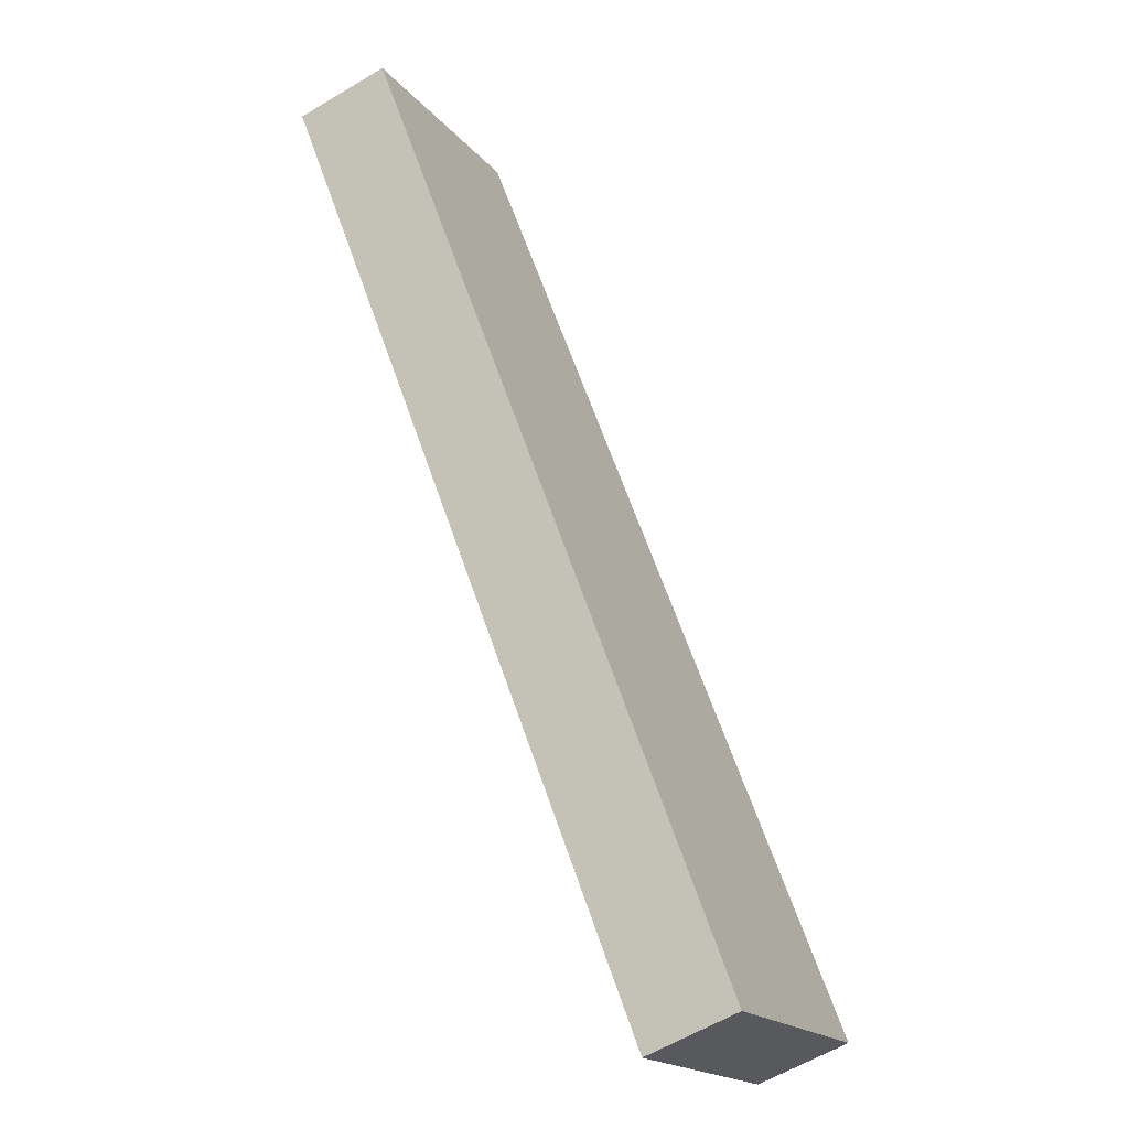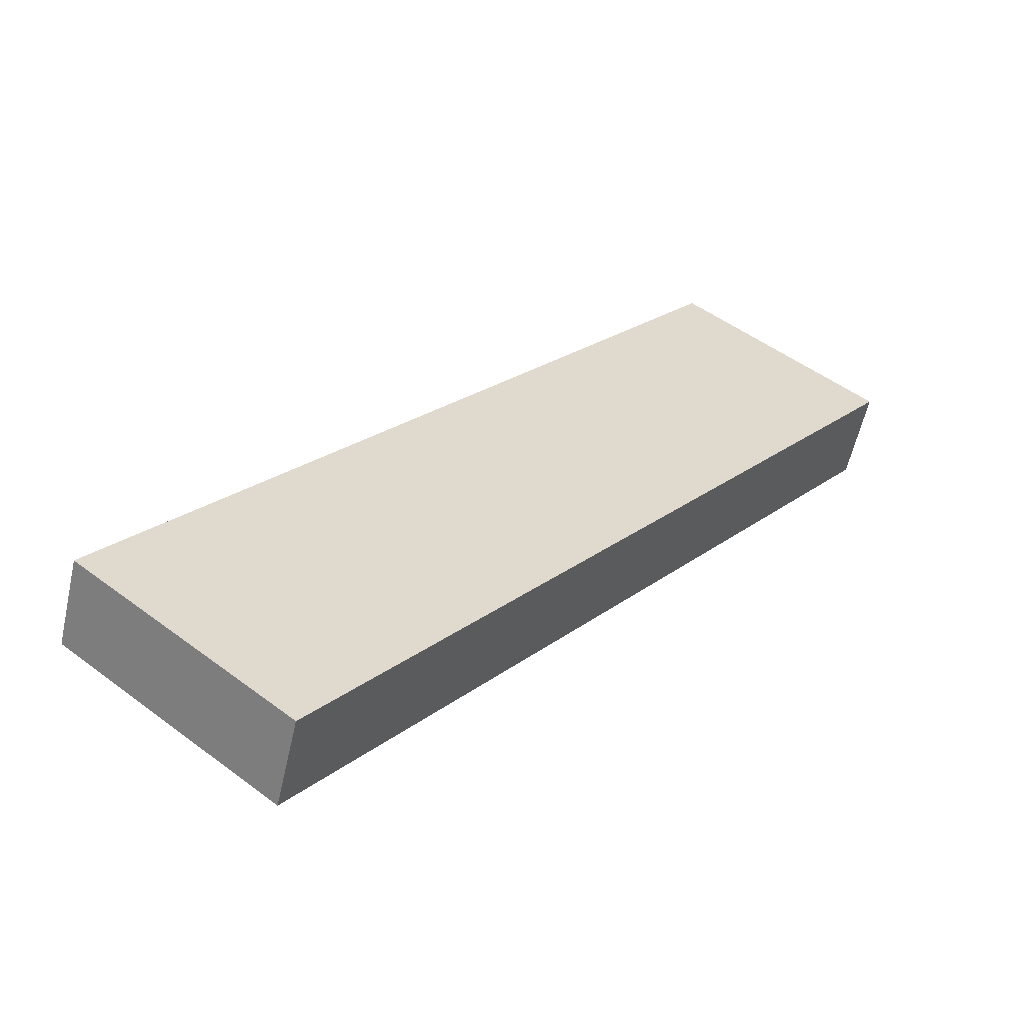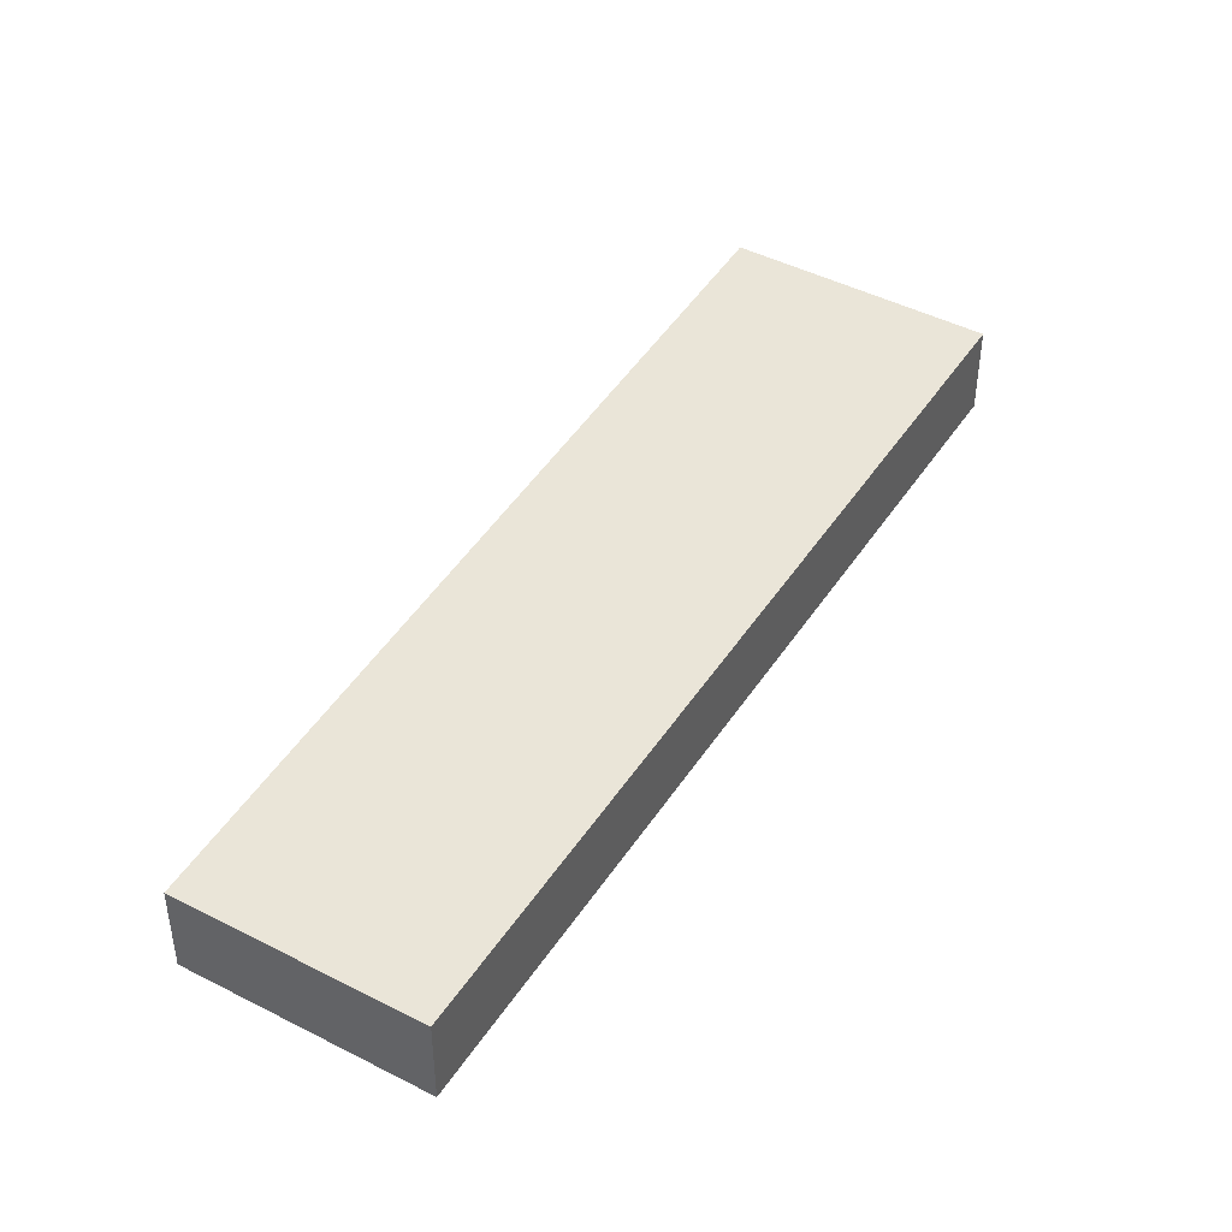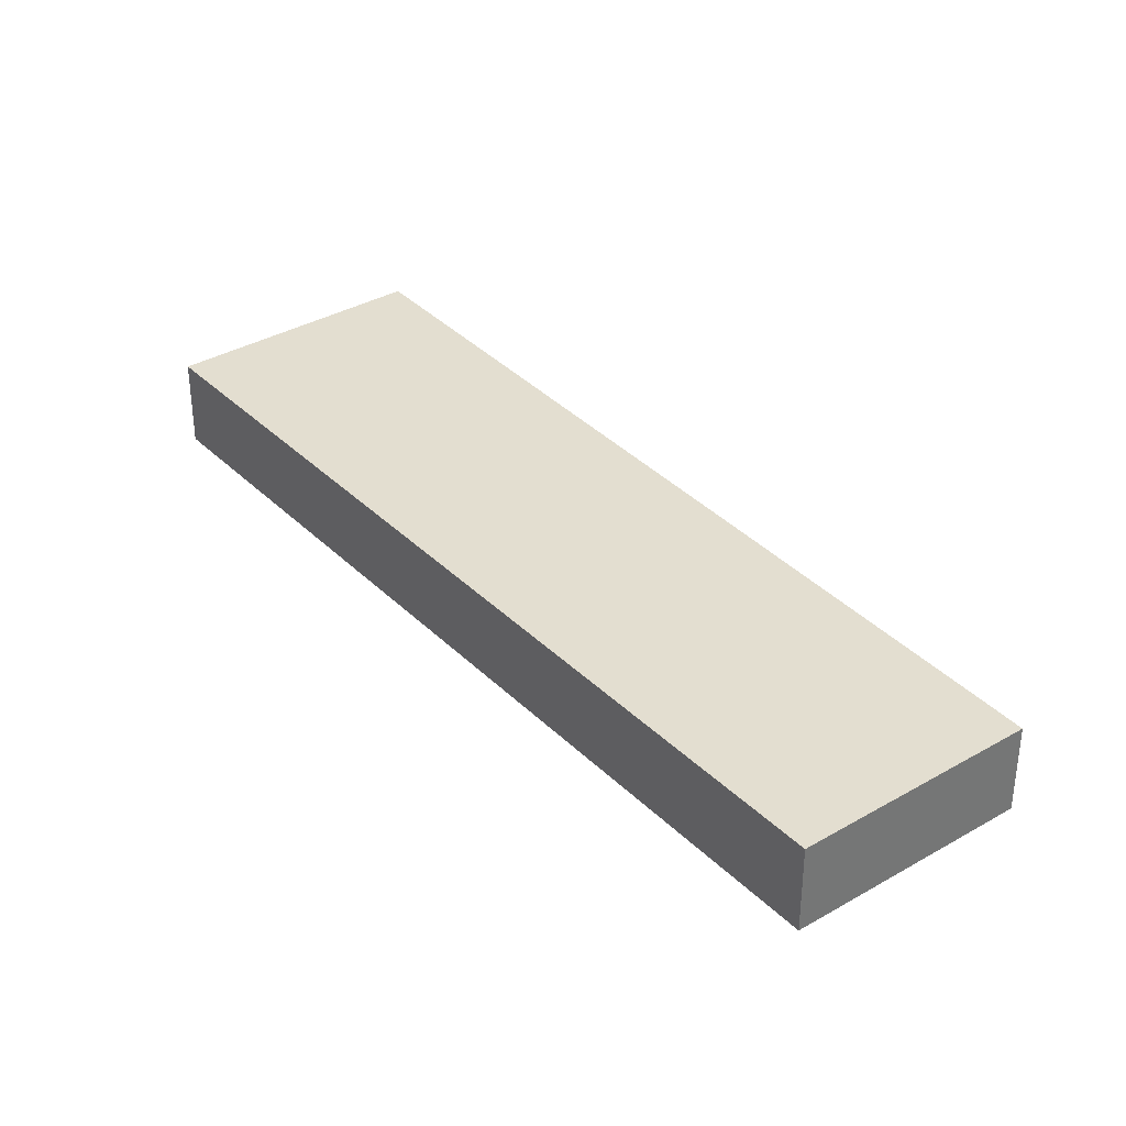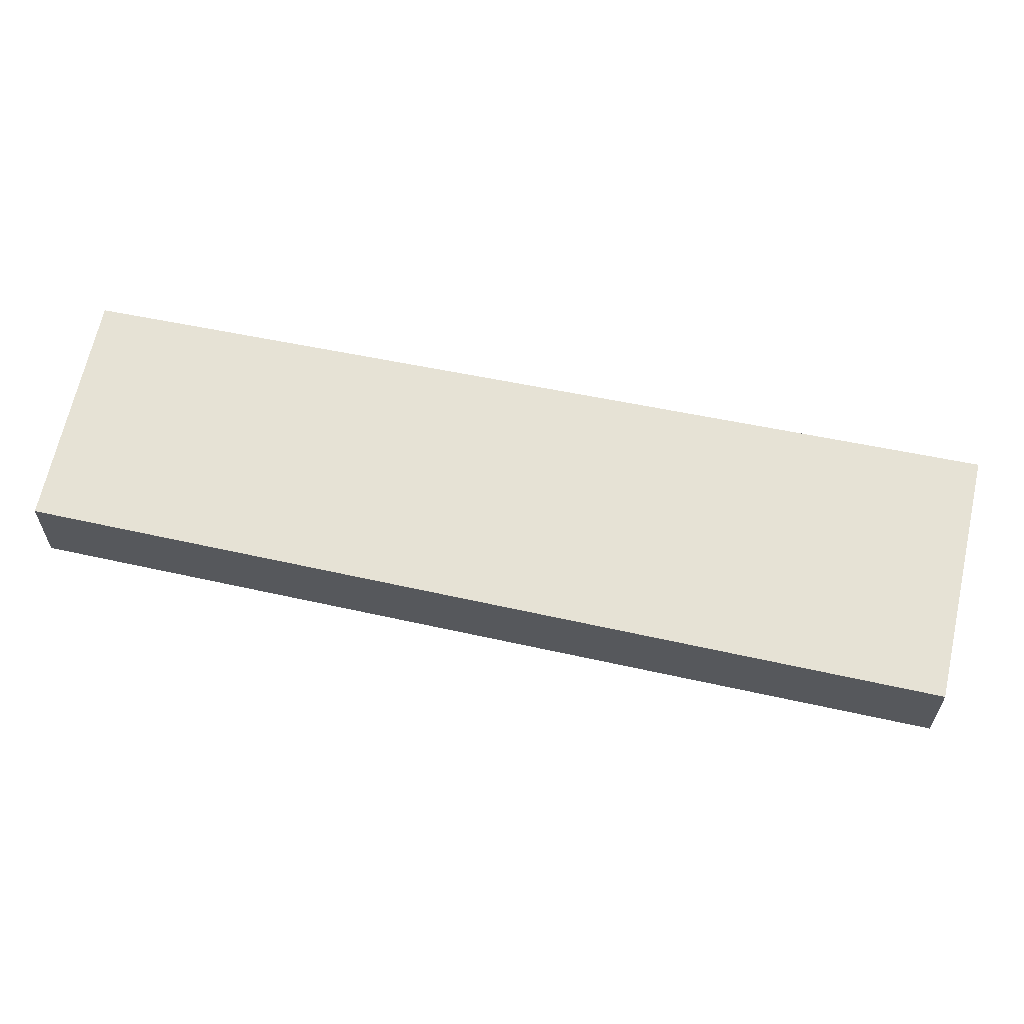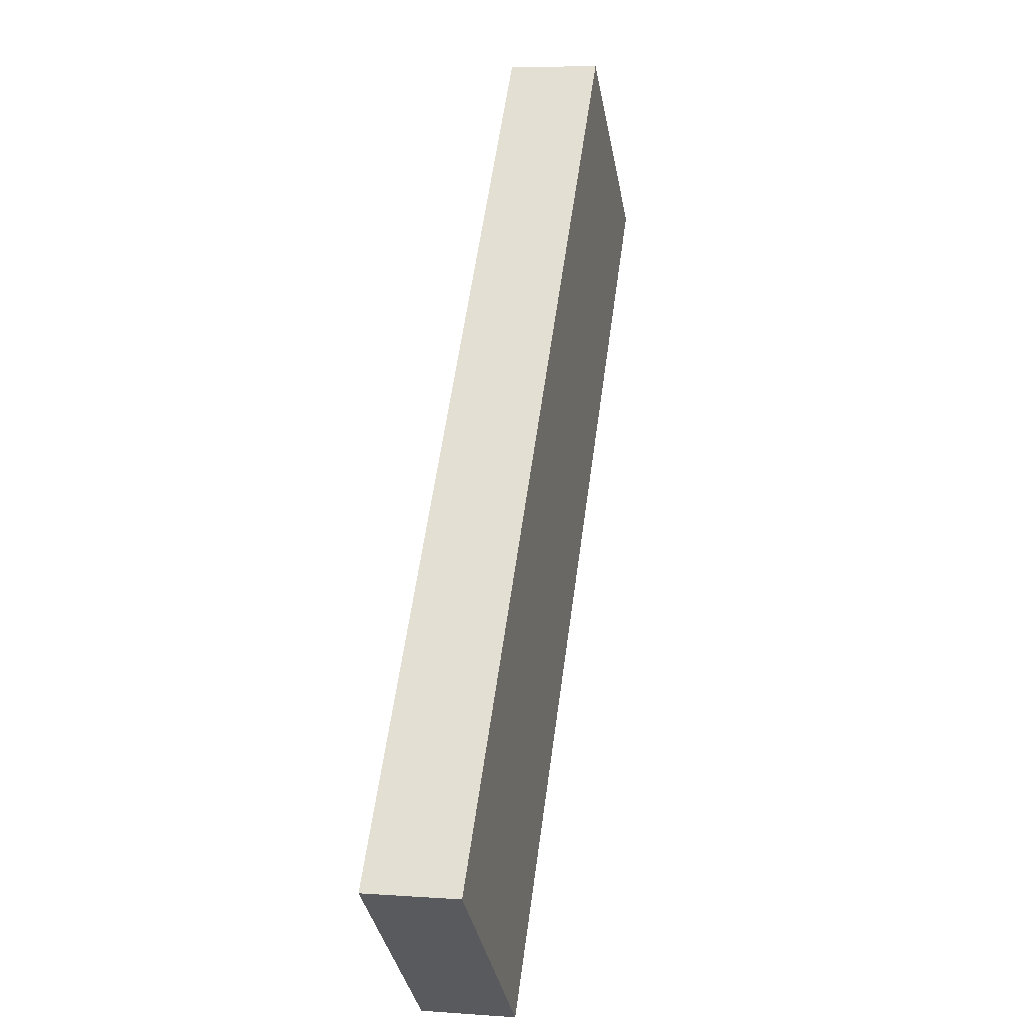
<metadata>
{"format":"obj","ext":"obj","renderer":"f3d","projection":"perspective","resolution":1024,"background":"white","views":[{"elev":-59.8,"azim":-58.4,"up":"+Z"},{"elev":-57.7,"azim":167.4,"up":"+Z"},{"elev":45.0,"azim":-8.1,"up":"+Y"},{"elev":35.7,"azim":-76.3,"up":"+Y"},{"elev":64.0,"azim":63.4,"up":"+Y"},{"elev":6.0,"azim":102.5,"up":"+Z"}]}
</metadata>
<code>
v  0 0.517 3.166e-17
v  4.547 0.517 -3.33
v  3.36 0.517 -4.292
v  1.109 0.517 0.895
v  3.36 2.628e-16 -4.292
v  0 0 0
v  1.109 -5.48e-17 0.895
v  4.547 2.039e-16 -3.33
g defaultobject
f 1 2 3
f 2 1 4
f 5 1 3
f 1 5 6
f 6 4 1
f 4 6 7
f 7 2 4
f 2 7 8
f 8 3 2
f 3 8 5
f 8 6 5
f 6 8 7

</code>
